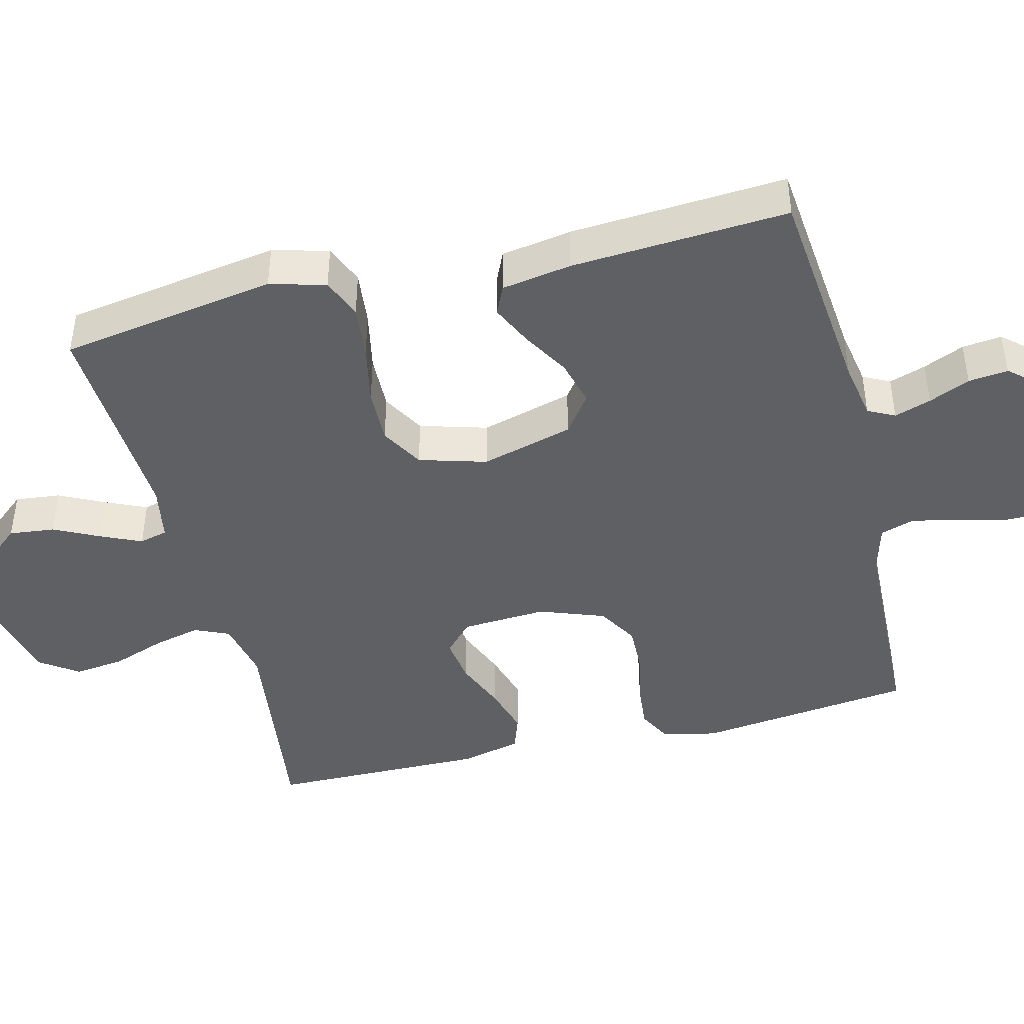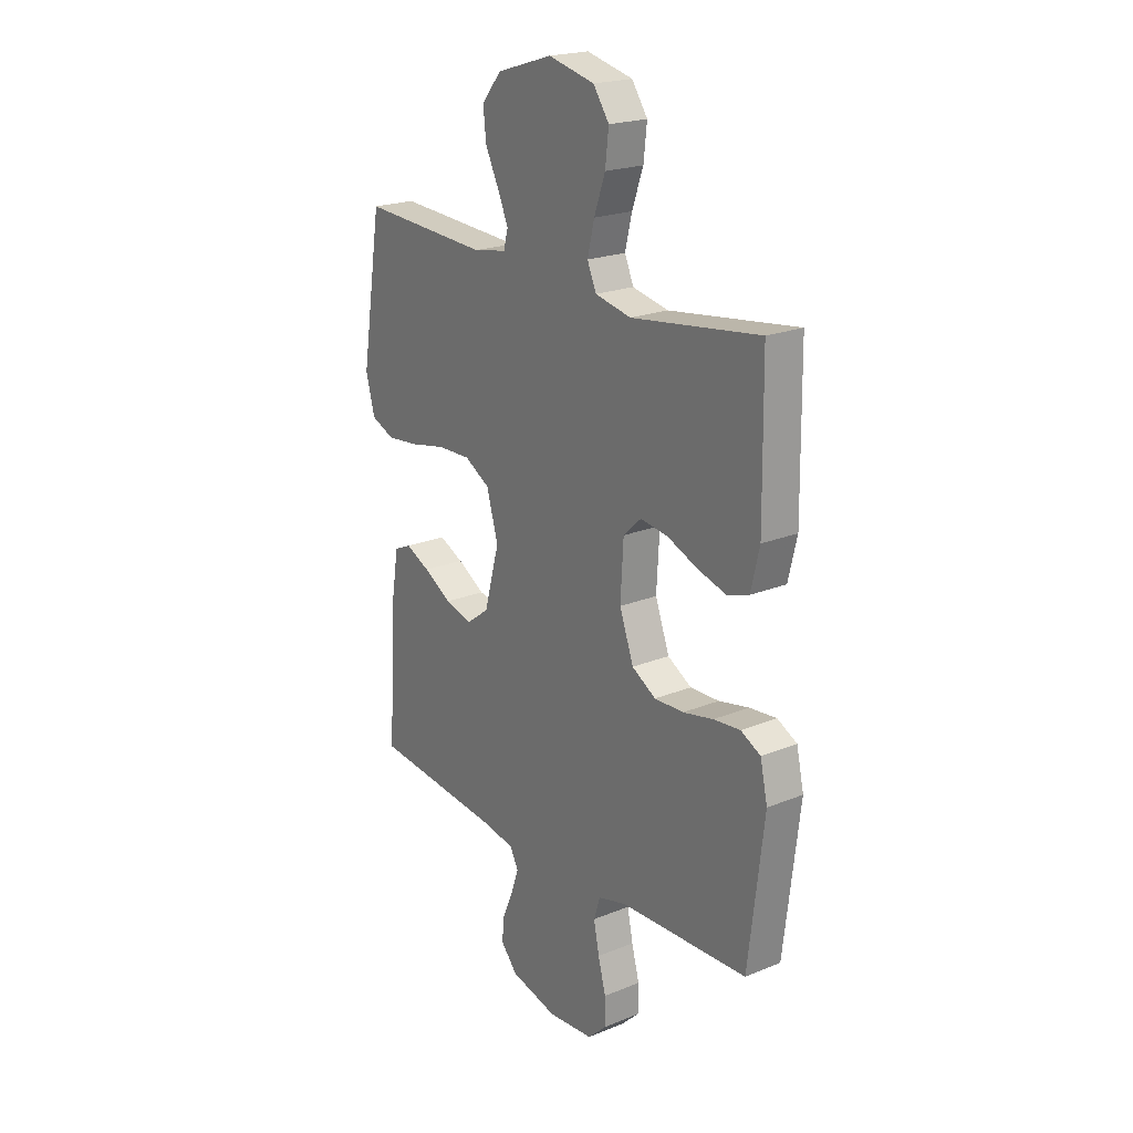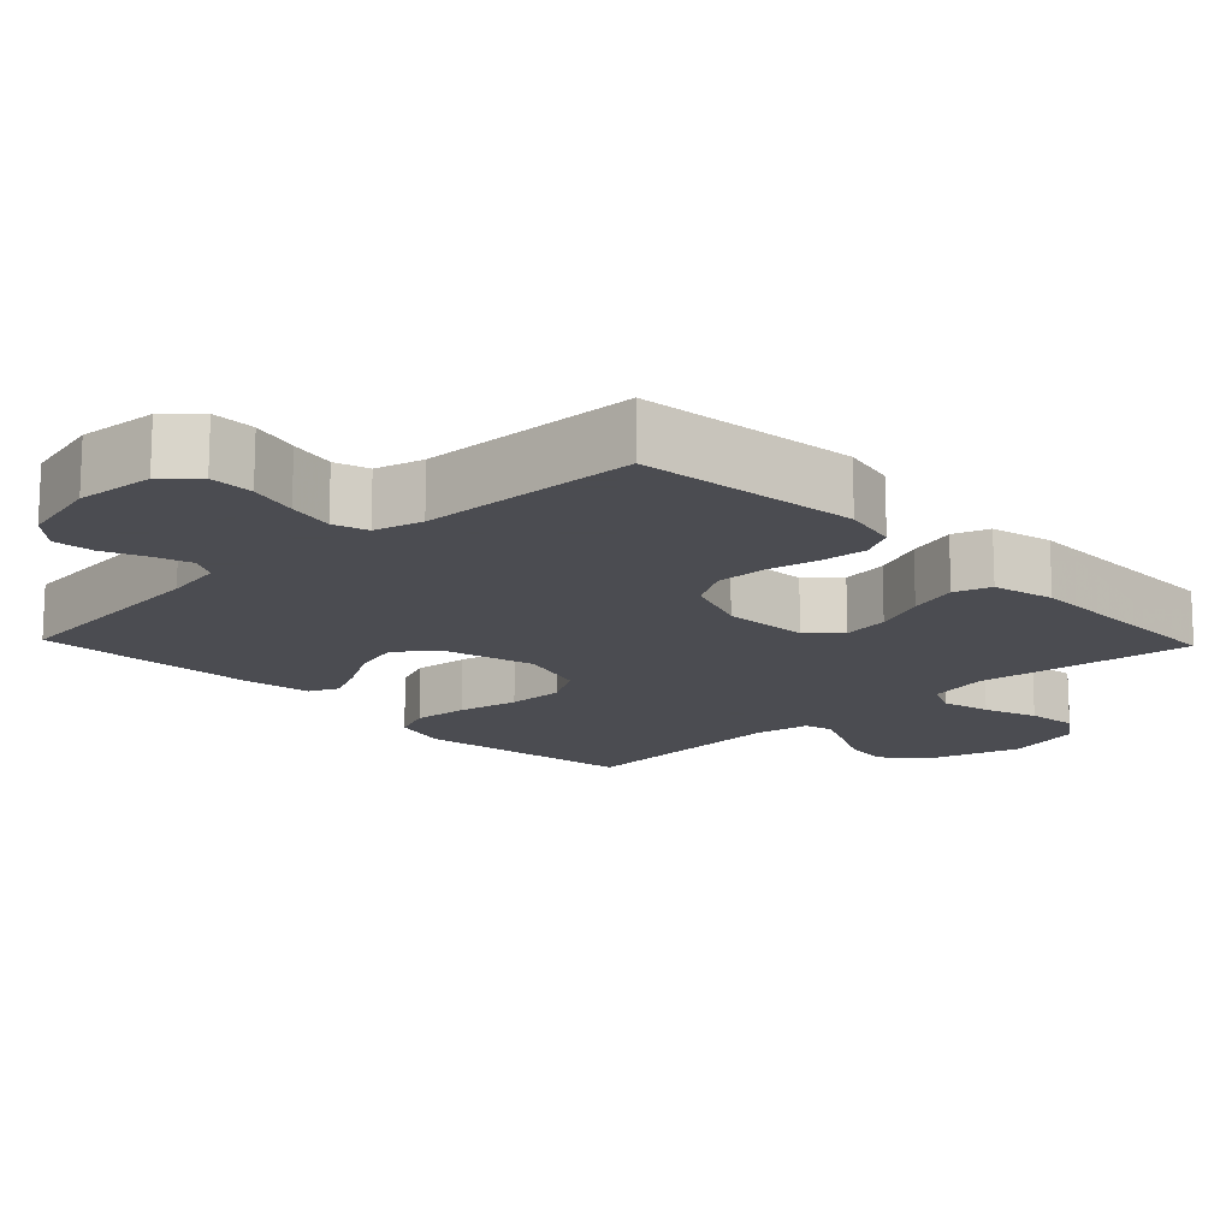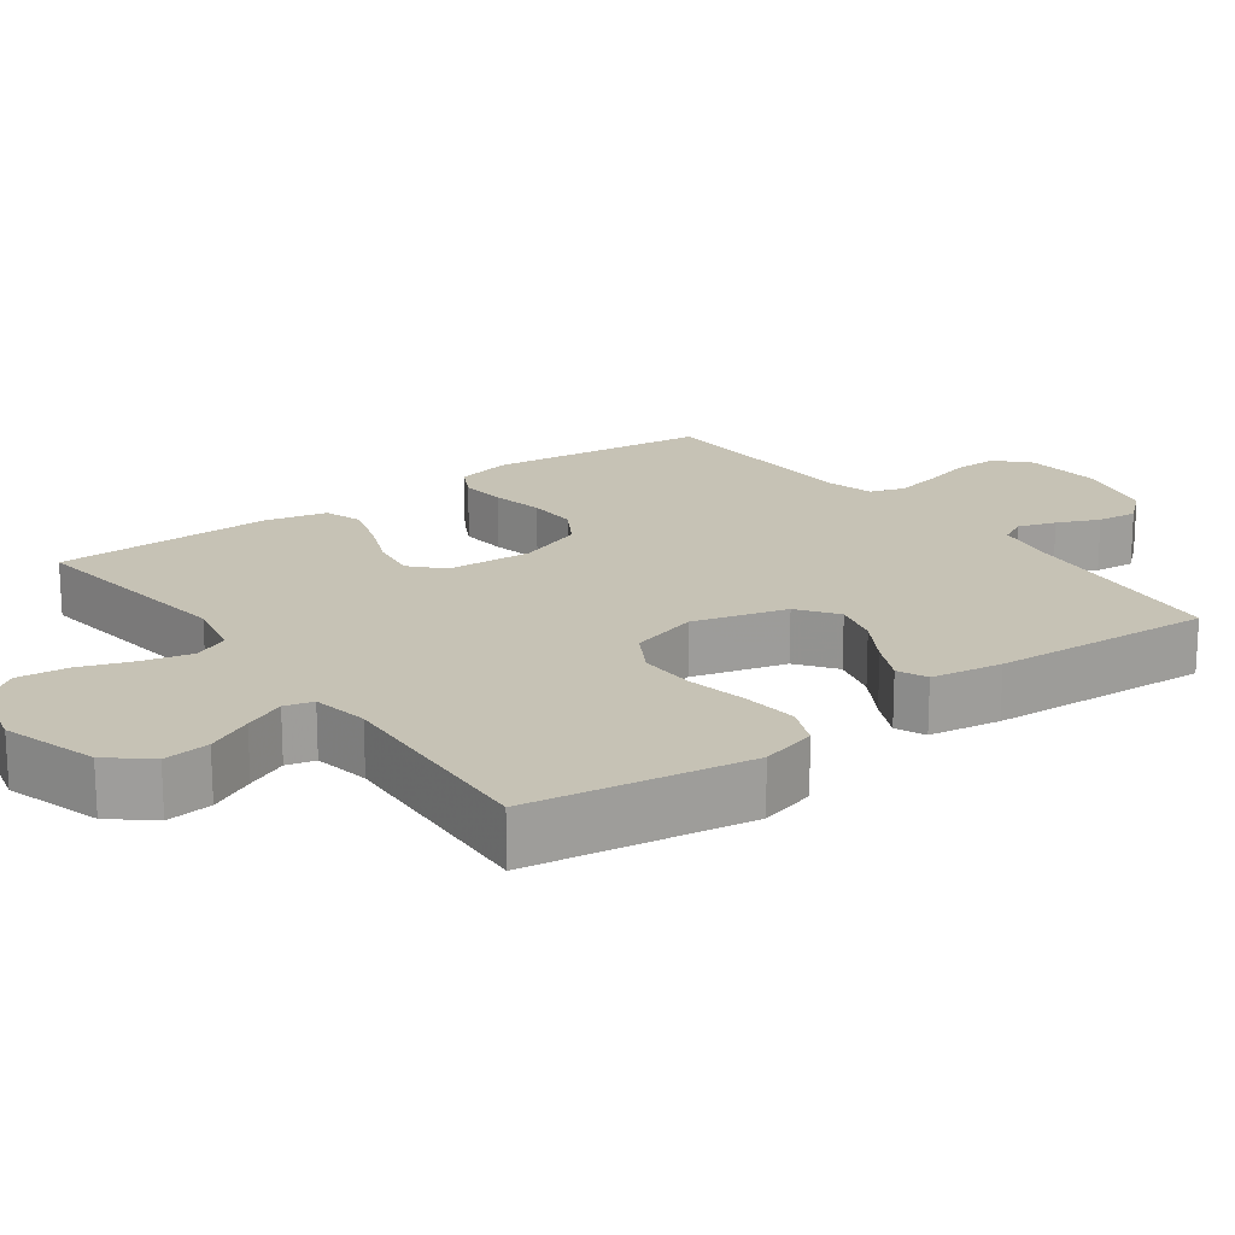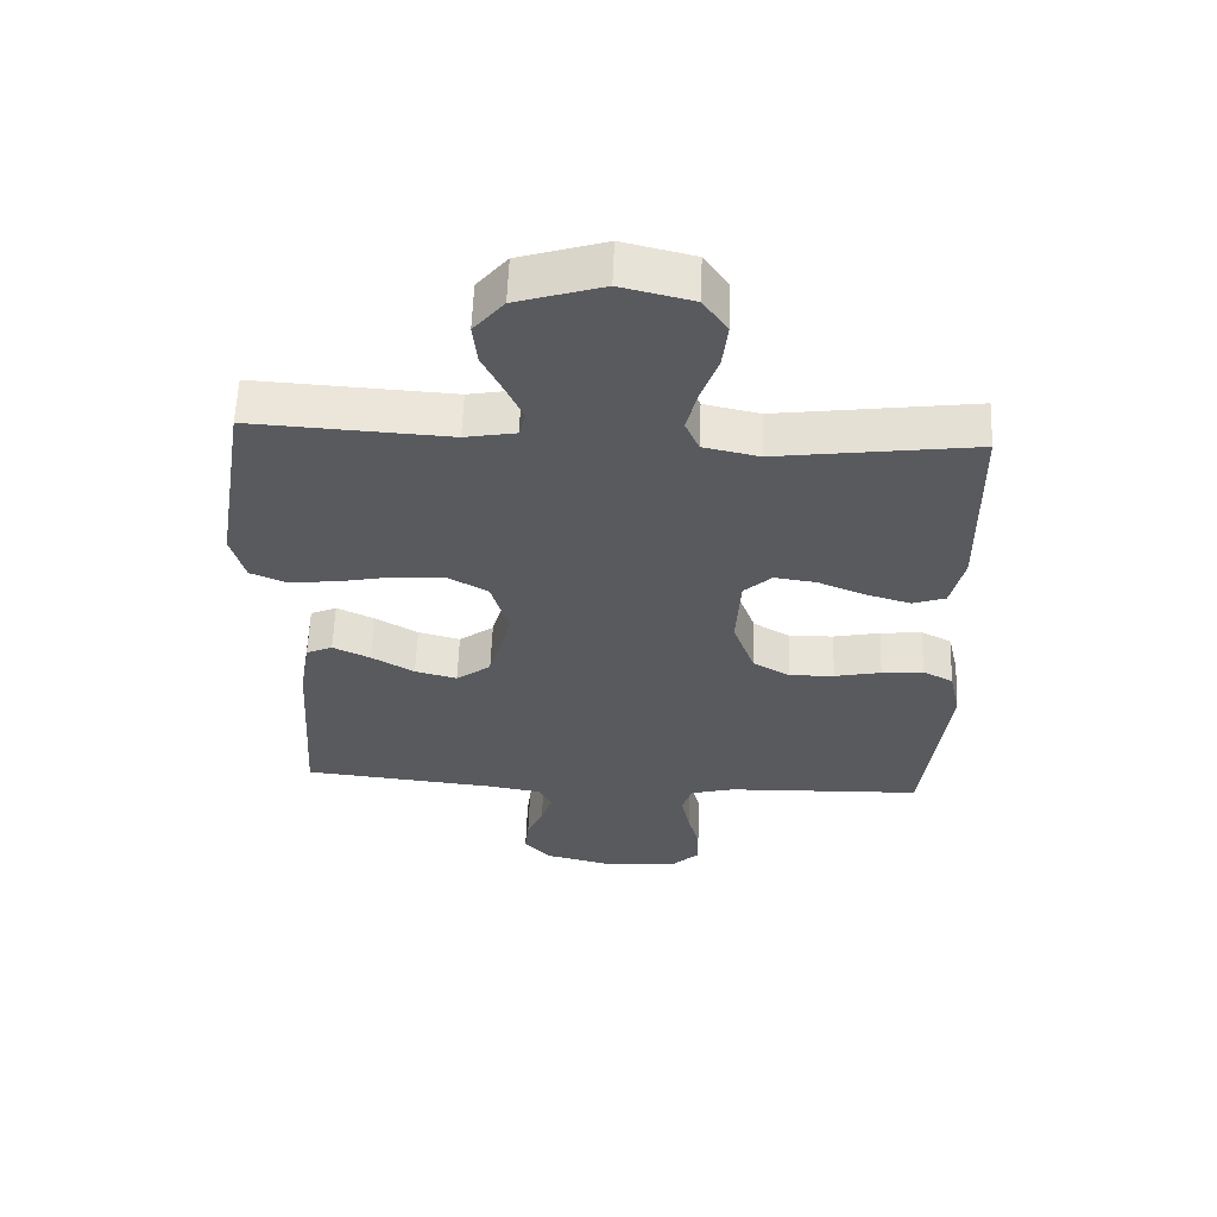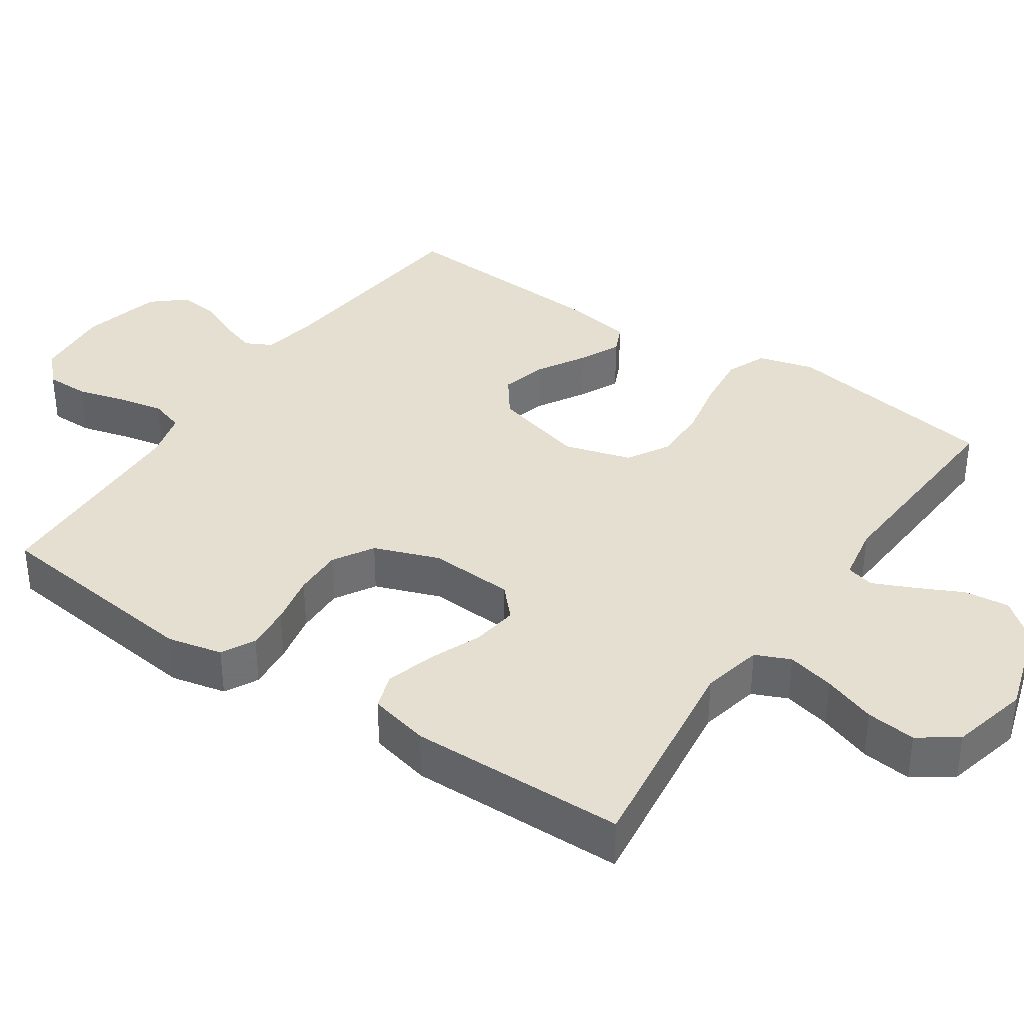
<metadata>
{"format":"obj","ext":"obj","renderer":"f3d","projection":"perspective","resolution":1024,"background":"white","views":[{"elev":-43.8,"azim":104.0,"up":"+Y"},{"elev":21.1,"azim":-126.1,"up":"+Z"},{"elev":-15.3,"azim":-136.2,"up":"+Y"},{"elev":18.9,"azim":53.8,"up":"+Y"},{"elev":58.9,"azim":-177.8,"up":"+Z"},{"elev":36.8,"azim":-55.8,"up":"+Y"}]}
</metadata>
<code>
v -0.5 0.07 -0.5
v -0.536 0.07 -0.2
v -0.519 0.07 -0.124
v -0.473 0.07 -0.1
v -0.41 0.07 -0.106
v -0.339 0.07 -0.121
v -0.271 0.07 -0.123
v -0.215 0.07 -0.09
v -0.182 0.07 0
v -0.189 0.07 0.118
v -0.231 0.07 0.157
v -0.295 0.07 0.148
v -0.366 0.07 0.119
v -0.434 0.07 0.099
v -0.484 0.07 0.116
v -0.504 0.07 0.2
v -0.5 0.07 0.5
v -0.2 0.07 0.46
v -0.116 0.07 0.478
v -0.095 0.07 0.526
v -0.111 0.07 0.592
v -0.137 0.07 0.665
v -0.145 0.07 0.734
v -0.108 0.07 0.787
v 0 0.07 0.813
v 0.13 0.07 0.773
v 0.176 0.07 0.718
v 0.169 0.07 0.655
v 0.138 0.07 0.592
v 0.113 0.07 0.536
v 0.123 0.07 0.497
v 0.2 0.07 0.483
v 0.5 0.07 0.5
v 0.548 0.07 0.2
v 0.527 0.07 0.123
v 0.472 0.07 0.1
v 0.397 0.07 0.108
v 0.314 0.07 0.125
v 0.237 0.07 0.127
v 0.178 0.07 0.093
v 0.151 0.07 0
v 0.186 0.07 -0.128
v 0.239 0.07 -0.167
v 0.303 0.07 -0.15
v 0.368 0.07 -0.112
v 0.425 0.07 -0.085
v 0.465 0.07 -0.103
v 0.481 0.07 -0.2
v 0.5 0.07 -0.5
v 0.2 0.07 -0.53
v 0.12 0.07 -0.544
v 0.101 0.07 -0.581
v 0.118 0.07 -0.632
v 0.143 0.07 -0.689
v 0.149 0.07 -0.744
v 0.11 0.07 -0.789
v 0 0.07 -0.816
v -0.107 0.07 -0.807
v -0.15 0.07 -0.766
v -0.15 0.07 -0.706
v -0.132 0.07 -0.639
v -0.119 0.07 -0.576
v -0.134 0.07 -0.529
v -0.2 0.07 -0.511
v -0.5 0 -0.5
v -0.536 0 -0.2
v -0.519 0 -0.124
v -0.473 0 -0.1
v -0.41 0 -0.106
v -0.339 0 -0.121
v -0.271 0 -0.123
v -0.215 0 -0.09
v -0.182 0 0
v -0.189 0 0.118
v -0.231 0 0.157
v -0.295 0 0.148
v -0.366 0 0.119
v -0.434 0 0.099
v -0.484 0 0.116
v -0.504 0 0.2
v -0.5 0 0.5
v -0.2 0 0.46
v -0.116 0 0.478
v -0.095 0 0.526
v -0.111 0 0.592
v -0.137 0 0.665
v -0.145 0 0.734
v -0.108 0 0.787
v 0 0 0.813
v 0.13 0 0.773
v 0.176 0 0.718
v 0.169 0 0.655
v 0.138 0 0.592
v 0.113 0 0.536
v 0.123 0 0.497
v 0.2 0 0.483
v 0.5 0 0.5
v 0.548 0 0.2
v 0.527 0 0.123
v 0.472 0 0.1
v 0.397 0 0.108
v 0.314 0 0.125
v 0.237 0 0.127
v 0.178 0 0.093
v 0.151 0 0
v 0.186 0 -0.128
v 0.239 0 -0.167
v 0.303 0 -0.15
v 0.368 0 -0.112
v 0.425 0 -0.085
v 0.465 0 -0.103
v 0.481 0 -0.2
v 0.5 0 -0.5
v 0.2 0 -0.53
v 0.12 0 -0.544
v 0.101 0 -0.581
v 0.118 0 -0.632
v 0.143 0 -0.689
v 0.149 0 -0.744
v 0.11 0 -0.789
v 0 0 -0.816
v -0.107 0 -0.807
v -0.15 0 -0.766
v -0.15 0 -0.706
v -0.132 0 -0.639
v -0.119 0 -0.576
v -0.134 0 -0.529
v -0.2 0 -0.511
f 59 60 61
f 58 59 61
f 57 58 61
f 56 57 61
f 55 56 61
f 54 55 61
f 53 54 61
f 52 53 61 62
f 51 52 62 63
f 48 49 50
f 47 48 50
f 46 47 50
f 45 46 50
f 44 45 50
f 51 63 64
f 50 51 64
f 44 50 64
f 43 44 64
f 36 37 38
f 35 36 38
f 34 35 38
f 33 34 38
f 32 33 38
f 31 32 38 39
f 27 28 29
f 26 27 29
f 25 26 29
f 24 25 29
f 23 24 29
f 22 23 29
f 21 22 29
f 20 21 29 30
f 19 20 30 31
f 16 17 18
f 15 16 18
f 14 15 18
f 13 14 18
f 12 13 18
f 18 19 31
f 12 18 31
f 11 12 31
f 4 5 6
f 3 4 6
f 2 3 6
f 1 2 6
f 64 1 6
f 64 6 7
f 64 7 8
f 43 64 8
f 42 43 8
f 41 42 8 9
f 40 41 9 10
f 31 39 40
f 11 31 40
f 10 11 40
f 125 124 123
f 125 123 122
f 125 122 121
f 125 121 120
f 125 120 119
f 125 119 118
f 125 118 117
f 126 125 117 116
f 127 126 116 115
f 114 113 112
f 114 112 111
f 114 111 110
f 114 110 109
f 114 109 108
f 128 127 115
f 128 115 114
f 128 114 108
f 128 108 107
f 102 101 100
f 102 100 99
f 102 99 98
f 102 98 97
f 102 97 96
f 103 102 96 95
f 93 92 91
f 93 91 90
f 93 90 89
f 93 89 88
f 93 88 87
f 93 87 86
f 93 86 85
f 94 93 85 84
f 95 94 84 83
f 82 81 80
f 82 80 79
f 82 79 78
f 82 78 77
f 82 77 76
f 95 83 82
f 95 82 76
f 95 76 75
f 70 69 68
f 70 68 67
f 70 67 66
f 70 66 65
f 70 65 128
f 71 70 128
f 72 71 128
f 72 128 107
f 72 107 106
f 73 72 106 105
f 74 73 105 104
f 104 103 95
f 104 95 75
f 104 75 74
f 1 65 66 2
f 2 66 67 3
f 3 67 68 4
f 4 68 69 5
f 5 69 70 6
f 6 70 71 7
f 7 71 72 8
f 8 72 73 9
f 9 73 74 10
f 10 74 75 11
f 11 75 76 12
f 12 76 77 13
f 13 77 78 14
f 14 78 79 15
f 15 79 80 16
f 16 80 81 17
f 17 81 82 18
f 18 82 83 19
f 19 83 84 20
f 20 84 85 21
f 21 85 86 22
f 22 86 87 23
f 23 87 88 24
f 24 88 89 25
f 25 89 90 26
f 26 90 91 27
f 27 91 92 28
f 28 92 93 29
f 29 93 94 30
f 30 94 95 31
f 31 95 96 32
f 32 96 97 33
f 33 97 98 34
f 34 98 99 35
f 35 99 100 36
f 36 100 101 37
f 37 101 102 38
f 38 102 103 39
f 39 103 104 40
f 40 104 105 41
f 41 105 106 42
f 42 106 107 43
f 43 107 108 44
f 44 108 109 45
f 45 109 110 46
f 46 110 111 47
f 47 111 112 48
f 48 112 113 49
f 49 113 114 50
f 50 114 115 51
f 51 115 116 52
f 52 116 117 53
f 53 117 118 54
f 54 118 119 55
f 55 119 120 56
f 56 120 121 57
f 57 121 122 58
f 58 122 123 59
f 59 123 124 60
f 60 124 125 61
f 61 125 126 62
f 62 126 127 63
f 63 127 128 64
f 64 128 65 1

</code>
